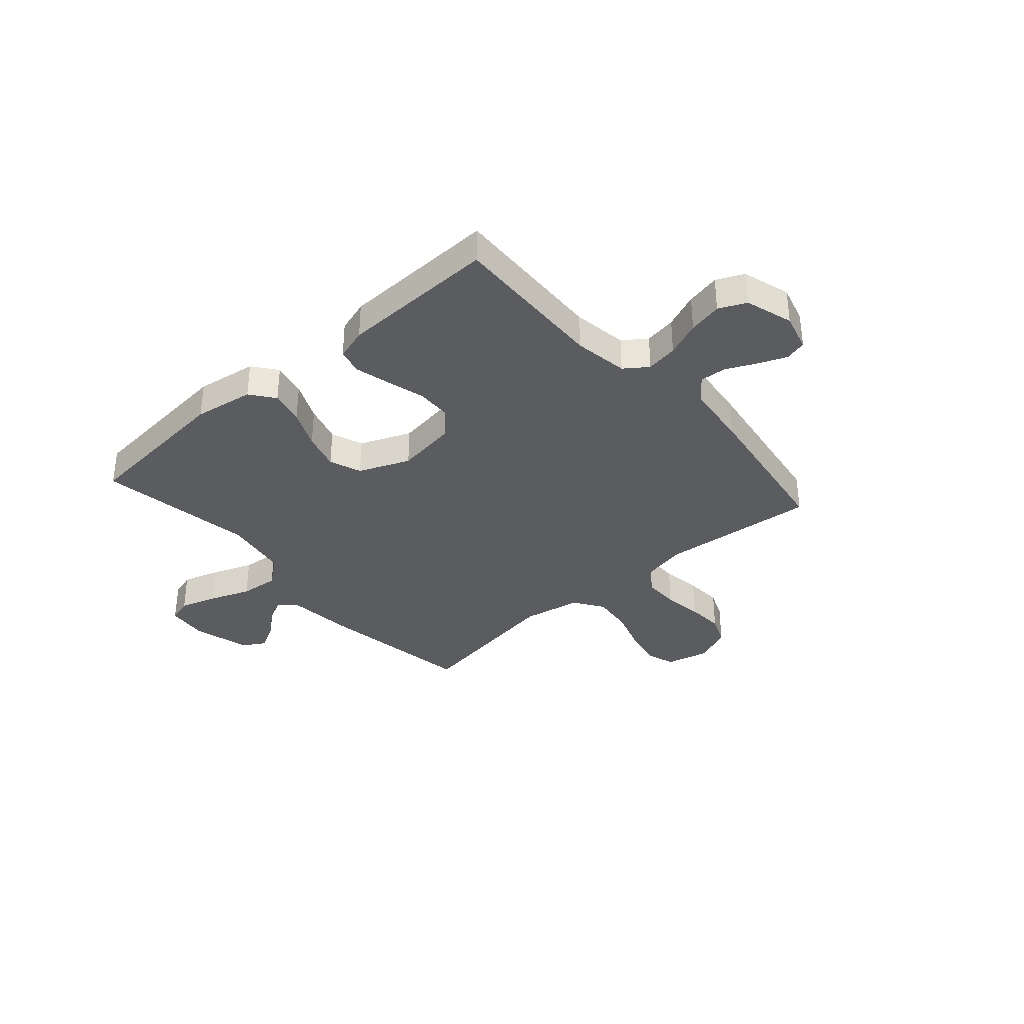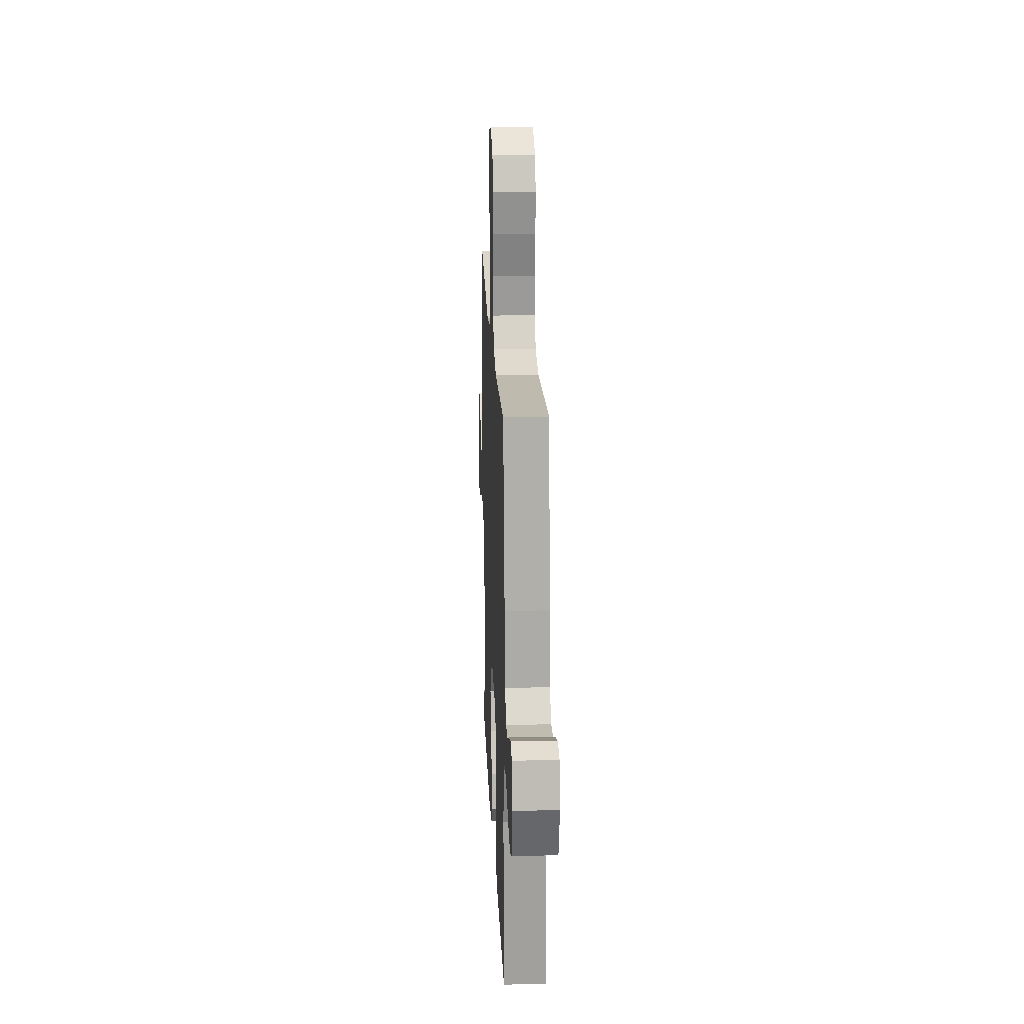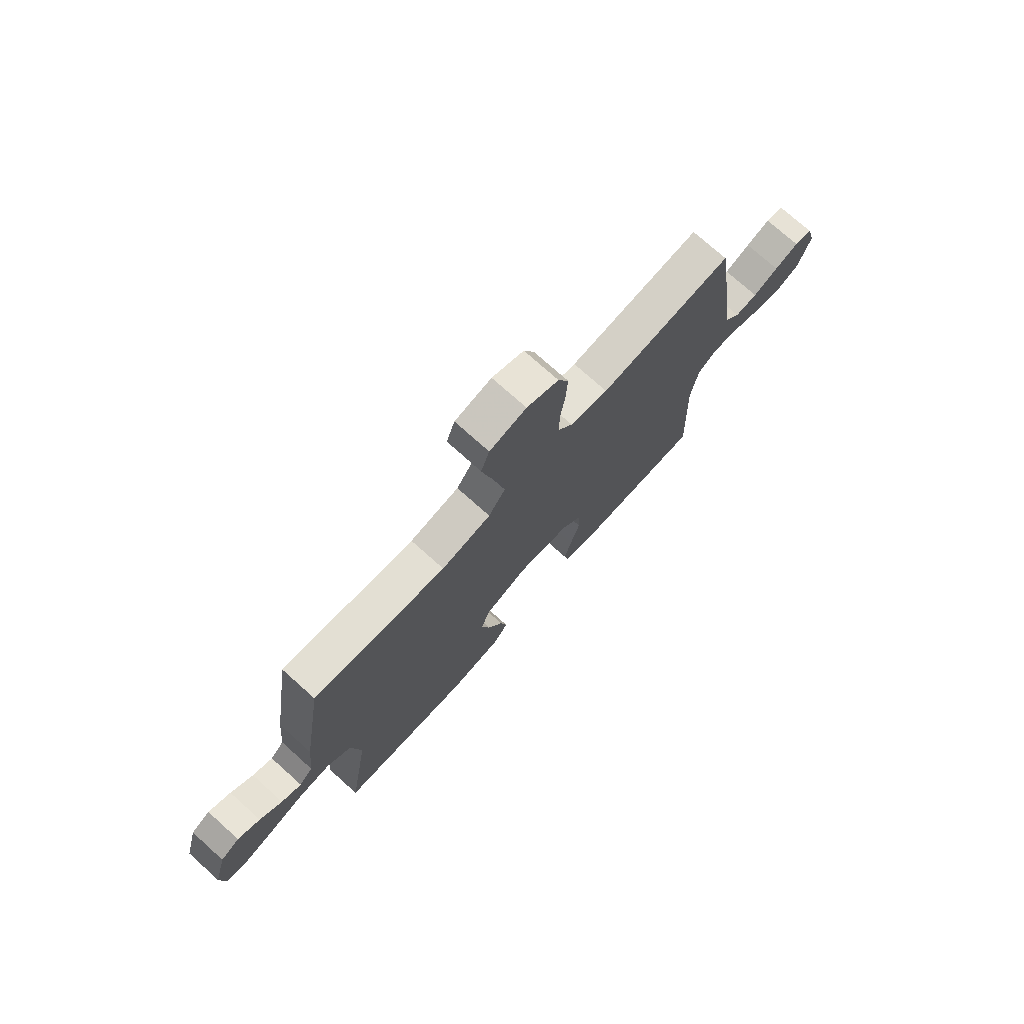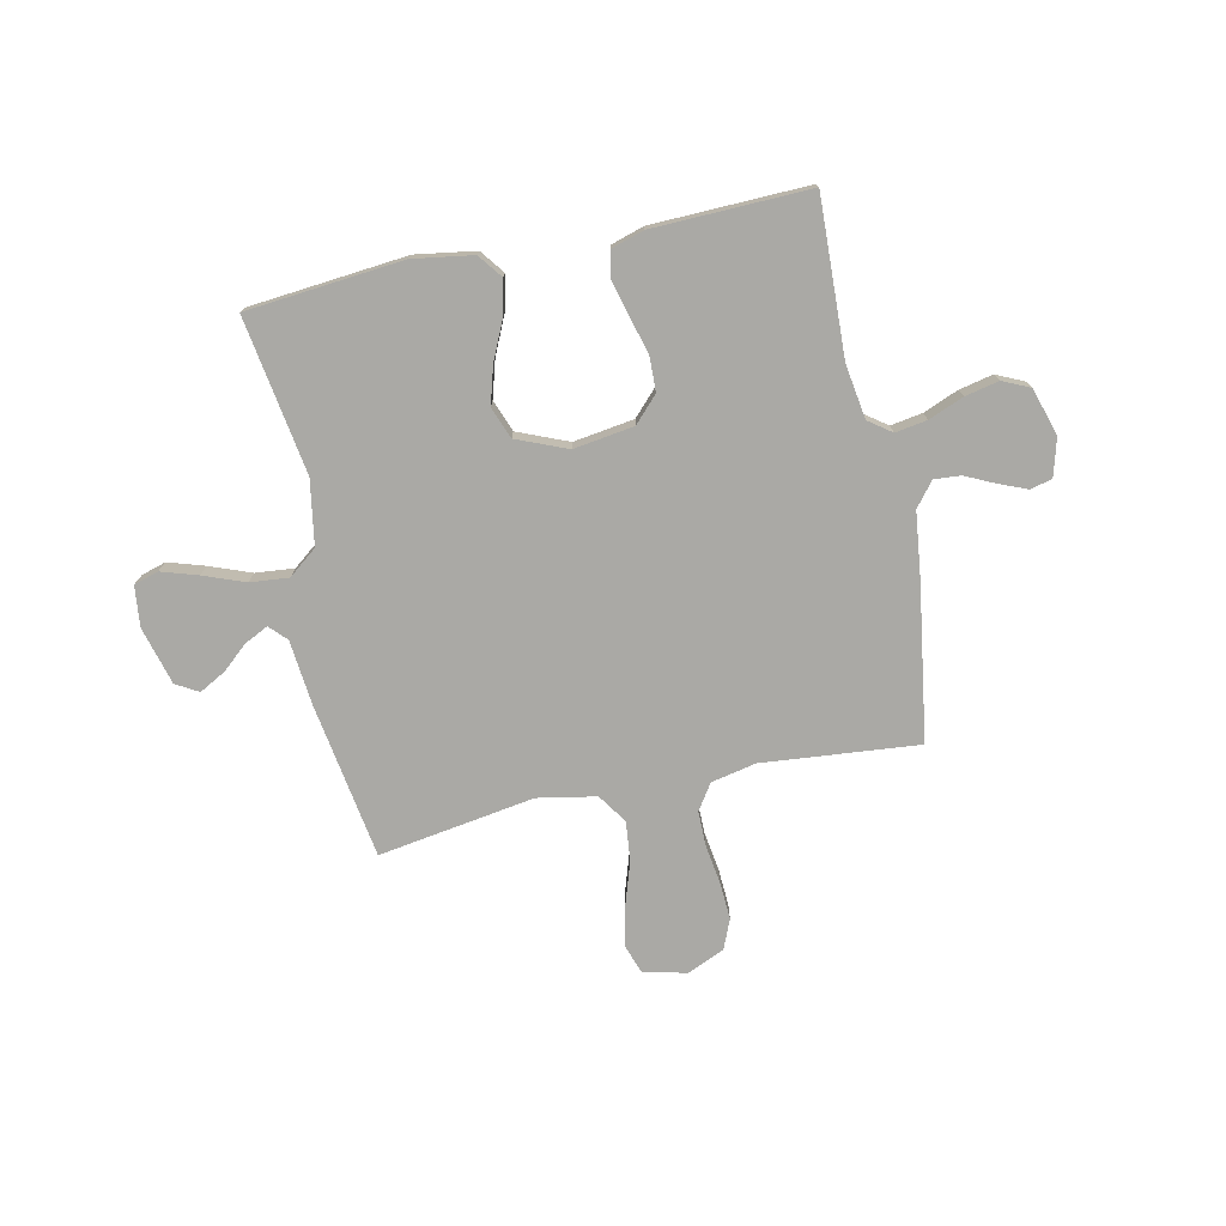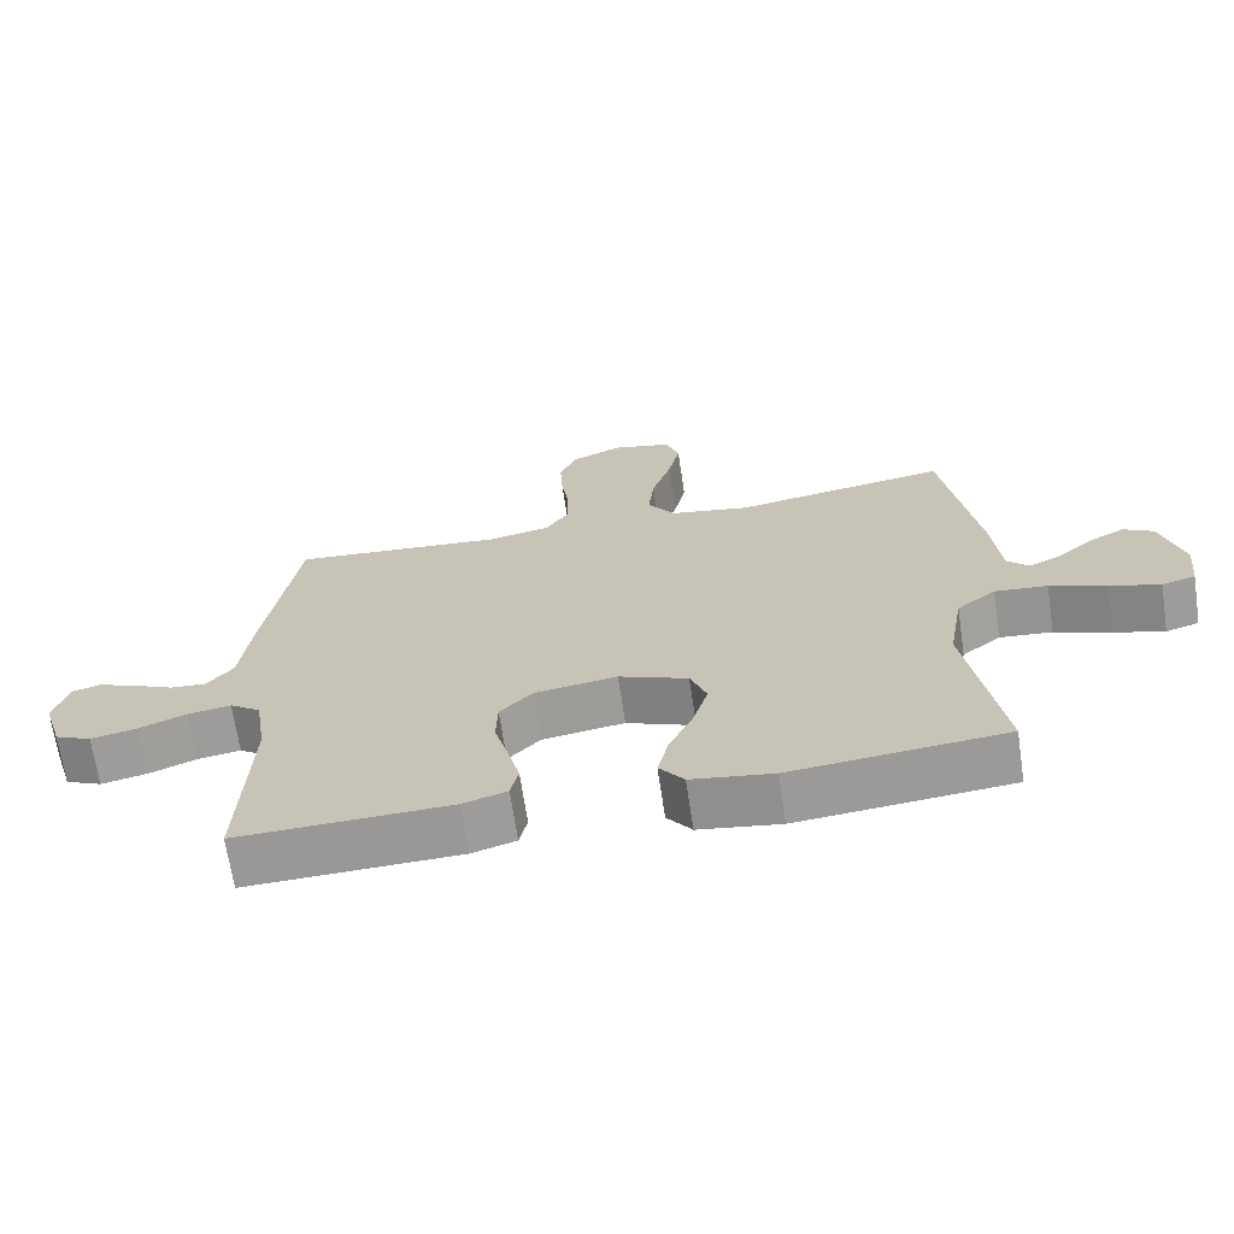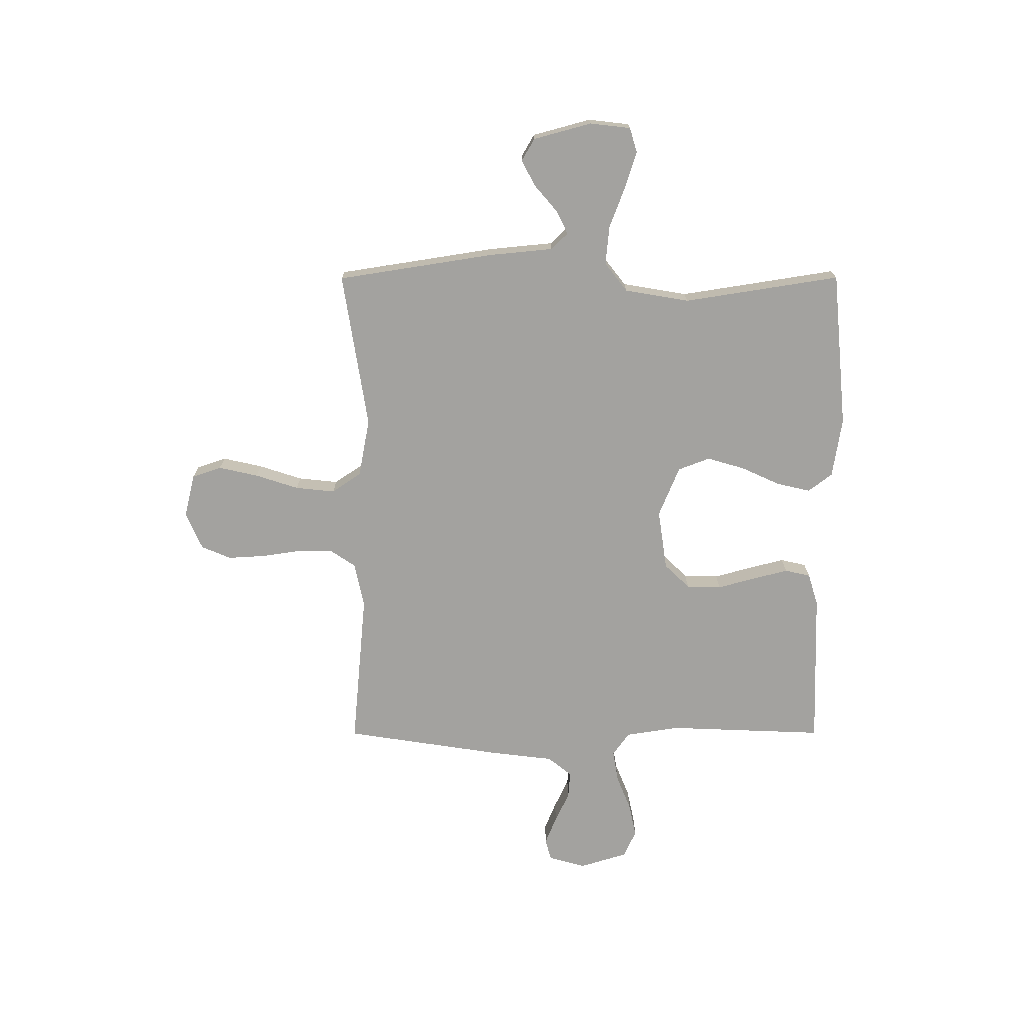
<metadata>
{"format":"obj","ext":"obj","renderer":"f3d","projection":"perspective","resolution":1024,"background":"white","views":[{"elev":-35.3,"azim":-138.7,"up":"+Y"},{"elev":21.0,"azim":-92.5,"up":"+Z"},{"elev":74.6,"azim":131.9,"up":"+Z"},{"elev":-75.3,"azim":-167.9,"up":"+Y"},{"elev":-68.3,"azim":8.5,"up":"+Z"},{"elev":-72.6,"azim":90.1,"up":"+Y"}]}
</metadata>
<code>
v 0.5 0.07 0.5
v 0.547 0.07 0.2
v 0.559 0.07 0.076
v 0.59 0.07 0.044
v 0.635 0.07 0.066
v 0.685 0.07 0.109
v 0.735 0.07 0.136
v 0.778 0.07 0.111
v 0.808 0.07 0
v 0.799 0.07 -0.078
v 0.752 0.07 -0.092
v 0.682 0.07 -0.07
v 0.603 0.07 -0.04
v 0.529 0.07 -0.033
v 0.474 0.07 -0.076
v 0.453 0.07 -0.2
v 0.5 0.07 -0.5
v 0.2 0.07 -0.528
v 0.085 0.07 -0.51
v 0.05 0.07 -0.464
v 0.065 0.07 -0.399
v 0.099 0.07 -0.325
v 0.12 0.07 -0.253
v 0.097 0.07 -0.192
v 0 0.07 -0.152
v -0.116 0.07 -0.169
v -0.162 0.07 -0.217
v -0.164 0.07 -0.284
v -0.144 0.07 -0.357
v -0.127 0.07 -0.424
v -0.138 0.07 -0.473
v -0.2 0.07 -0.492
v -0.5 0.07 -0.5
v -0.488 0.07 -0.2
v -0.504 0.07 -0.096
v -0.548 0.07 -0.064
v -0.609 0.07 -0.074
v -0.676 0.07 -0.101
v -0.741 0.07 -0.115
v -0.793 0.07 -0.091
v -0.821 0.07 0
v -0.801 0.07 0.072
v -0.76 0.07 0.083
v -0.706 0.07 0.061
v -0.649 0.07 0.034
v -0.598 0.07 0.03
v -0.561 0.07 0.076
v -0.546 0.07 0.2
v -0.5 0.07 0.5
v -0.2 0.07 0.472
v -0.114 0.07 0.49
v -0.081 0.07 0.539
v -0.081 0.07 0.607
v -0.092 0.07 0.682
v -0.096 0.07 0.753
v -0.072 0.07 0.81
v 0 0.07 0.841
v 0.083 0.07 0.821
v 0.102 0.07 0.765
v 0.085 0.07 0.689
v 0.058 0.07 0.606
v 0.05 0.07 0.53
v 0.088 0.07 0.474
v 0.2 0.07 0.453
v 0.5 0 0.5
v 0.547 0 0.2
v 0.559 0 0.076
v 0.59 0 0.044
v 0.635 0 0.066
v 0.685 0 0.109
v 0.735 0 0.136
v 0.778 0 0.111
v 0.808 0 0
v 0.799 0 -0.078
v 0.752 0 -0.092
v 0.682 0 -0.07
v 0.603 0 -0.04
v 0.529 0 -0.033
v 0.474 0 -0.076
v 0.453 0 -0.2
v 0.5 0 -0.5
v 0.2 0 -0.528
v 0.085 0 -0.51
v 0.05 0 -0.464
v 0.065 0 -0.399
v 0.099 0 -0.325
v 0.12 0 -0.253
v 0.097 0 -0.192
v 0 0 -0.152
v -0.116 0 -0.169
v -0.162 0 -0.217
v -0.164 0 -0.284
v -0.144 0 -0.357
v -0.127 0 -0.424
v -0.138 0 -0.473
v -0.2 0 -0.492
v -0.5 0 -0.5
v -0.488 0 -0.2
v -0.504 0 -0.096
v -0.548 0 -0.064
v -0.609 0 -0.074
v -0.676 0 -0.101
v -0.741 0 -0.115
v -0.793 0 -0.091
v -0.821 0 0
v -0.801 0 0.072
v -0.76 0 0.083
v -0.706 0 0.061
v -0.649 0 0.034
v -0.598 0 0.03
v -0.561 0 0.076
v -0.546 0 0.2
v -0.5 0 0.5
v -0.2 0 0.472
v -0.114 0 0.49
v -0.081 0 0.539
v -0.081 0 0.607
v -0.092 0 0.682
v -0.096 0 0.753
v -0.072 0 0.81
v 0 0 0.841
v 0.083 0 0.821
v 0.102 0 0.765
v 0.085 0 0.689
v 0.058 0 0.606
v 0.05 0 0.53
v 0.088 0 0.474
v 0.2 0 0.453
f 58 59 60 61
f 56 57 58 61
f 56 61 62
f 53 54 55 56
f 52 53 56 62
f 51 52 62 63
f 47 48 49 50
f 46 47 50 51
f 42 43 44 45
f 40 41 42 45
f 40 45 46
f 37 38 39 40
f 36 37 40 46
f 35 36 46 51
f 31 32 33 34
f 28 29 30 31
f 28 31 34 35
f 19 20 21 22
f 19 22 23
f 16 17 18 19
f 15 16 19 23
f 14 15 23 24
f 10 11 12 13
f 8 9 10 13
f 8 13 14
f 5 6 7 8
f 4 5 8 14
f 3 4 14 24
f 64 1 2 3
f 27 28 35
f 26 27 35 51
f 25 26 51 63
f 25 63 64
f 3 24 25 64
f 125 124 123 122
f 125 122 121 120
f 126 125 120
f 120 119 118 117
f 126 120 117 116
f 127 126 116 115
f 114 113 112 111
f 115 114 111 110
f 109 108 107 106
f 109 106 105 104
f 110 109 104
f 104 103 102 101
f 110 104 101 100
f 115 110 100 99
f 98 97 96 95
f 95 94 93 92
f 99 98 95 92
f 86 85 84 83
f 87 86 83
f 83 82 81 80
f 87 83 80 79
f 88 87 79 78
f 77 76 75 74
f 77 74 73 72
f 78 77 72
f 72 71 70 69
f 78 72 69 68
f 88 78 68 67
f 67 66 65 128
f 99 92 91
f 115 99 91 90
f 127 115 90 89
f 128 127 89
f 128 89 88 67
f 1 65 66 2
f 2 66 67 3
f 3 67 68 4
f 4 68 69 5
f 5 69 70 6
f 6 70 71 7
f 7 71 72 8
f 8 72 73 9
f 9 73 74 10
f 10 74 75 11
f 11 75 76 12
f 12 76 77 13
f 13 77 78 14
f 14 78 79 15
f 15 79 80 16
f 16 80 81 17
f 17 81 82 18
f 18 82 83 19
f 19 83 84 20
f 20 84 85 21
f 21 85 86 22
f 22 86 87 23
f 23 87 88 24
f 24 88 89 25
f 25 89 90 26
f 26 90 91 27
f 27 91 92 28
f 28 92 93 29
f 29 93 94 30
f 30 94 95 31
f 31 95 96 32
f 32 96 97 33
f 33 97 98 34
f 34 98 99 35
f 35 99 100 36
f 36 100 101 37
f 37 101 102 38
f 38 102 103 39
f 39 103 104 40
f 40 104 105 41
f 41 105 106 42
f 42 106 107 43
f 43 107 108 44
f 44 108 109 45
f 45 109 110 46
f 46 110 111 47
f 47 111 112 48
f 48 112 113 49
f 49 113 114 50
f 50 114 115 51
f 51 115 116 52
f 52 116 117 53
f 53 117 118 54
f 54 118 119 55
f 55 119 120 56
f 56 120 121 57
f 57 121 122 58
f 58 122 123 59
f 59 123 124 60
f 60 124 125 61
f 61 125 126 62
f 62 126 127 63
f 63 127 128 64
f 64 128 65 1

</code>
